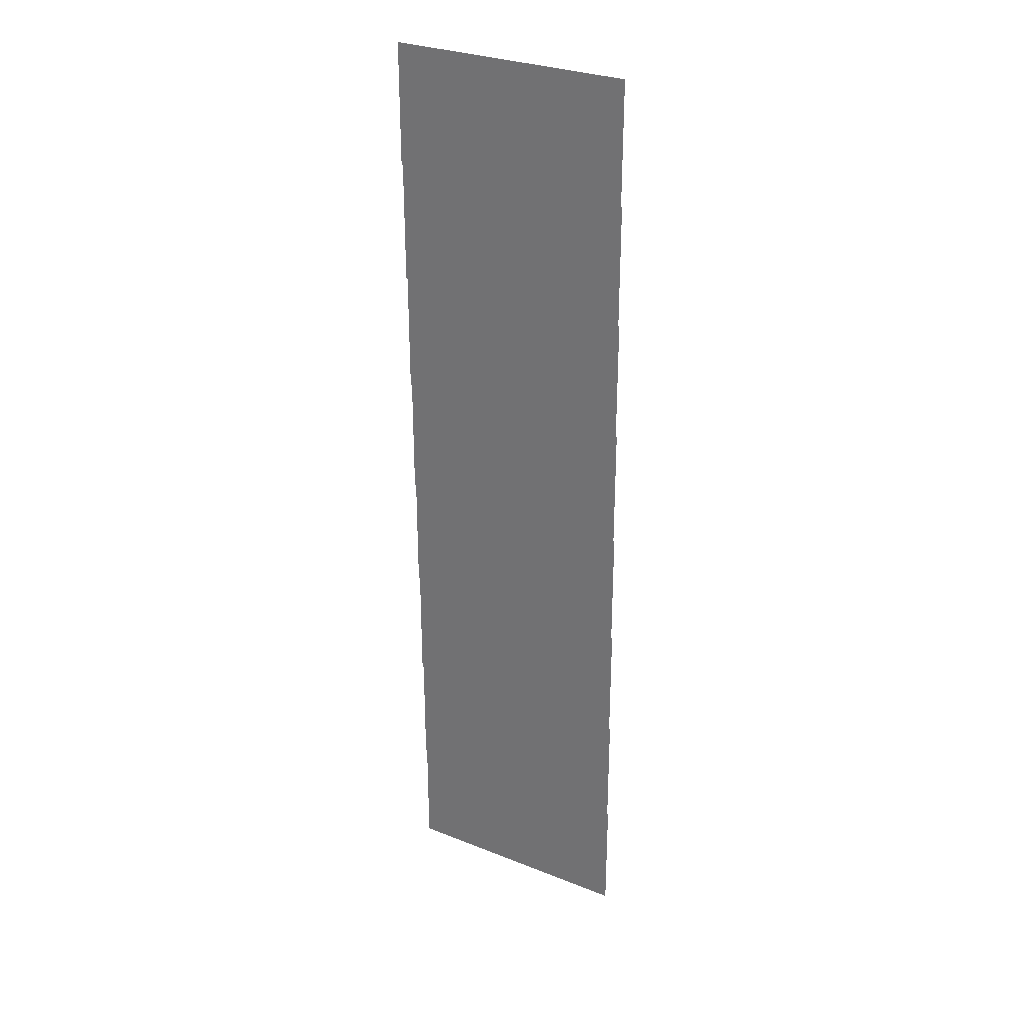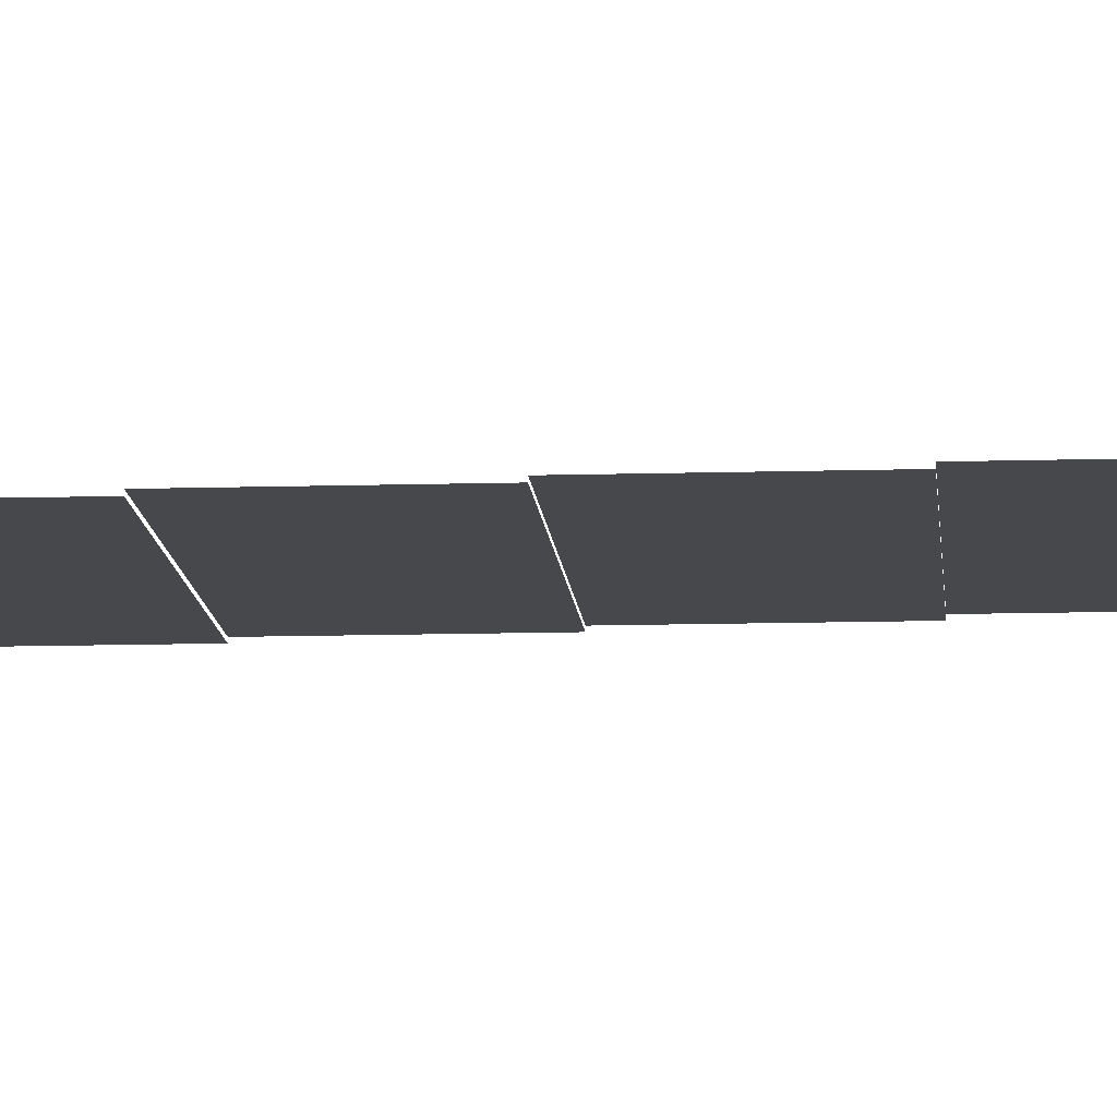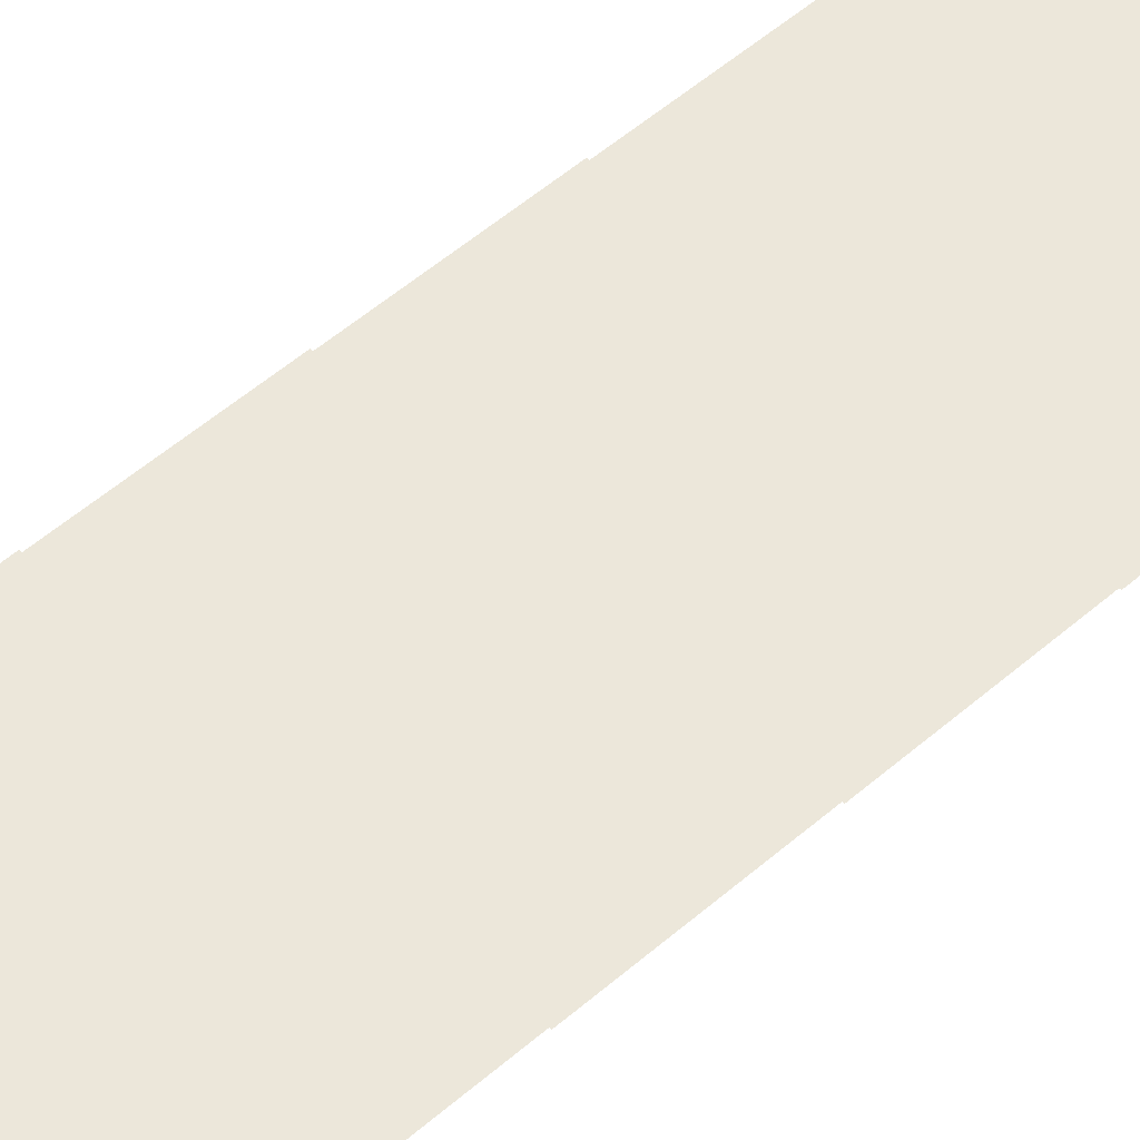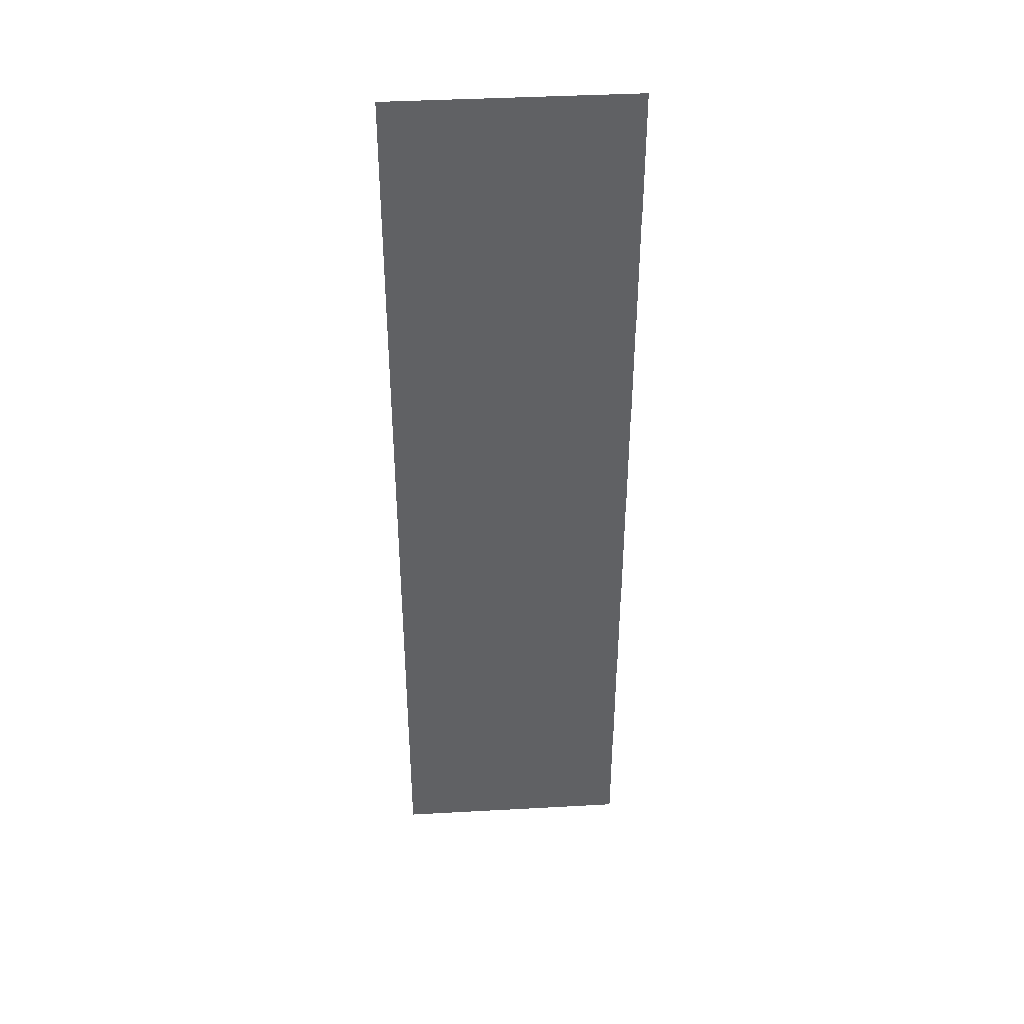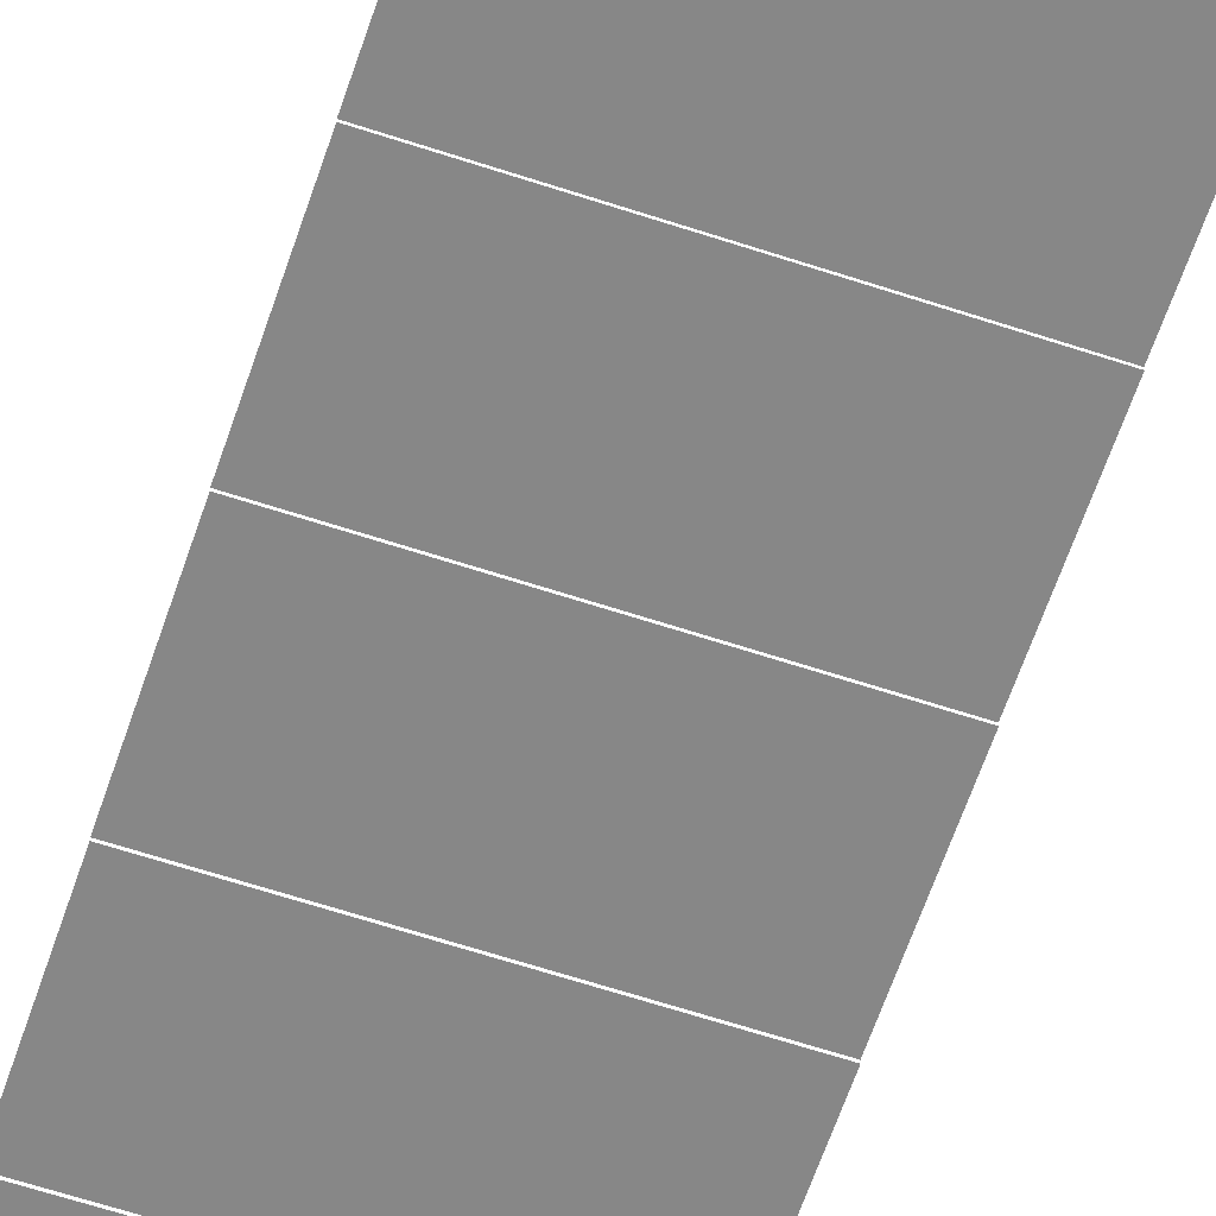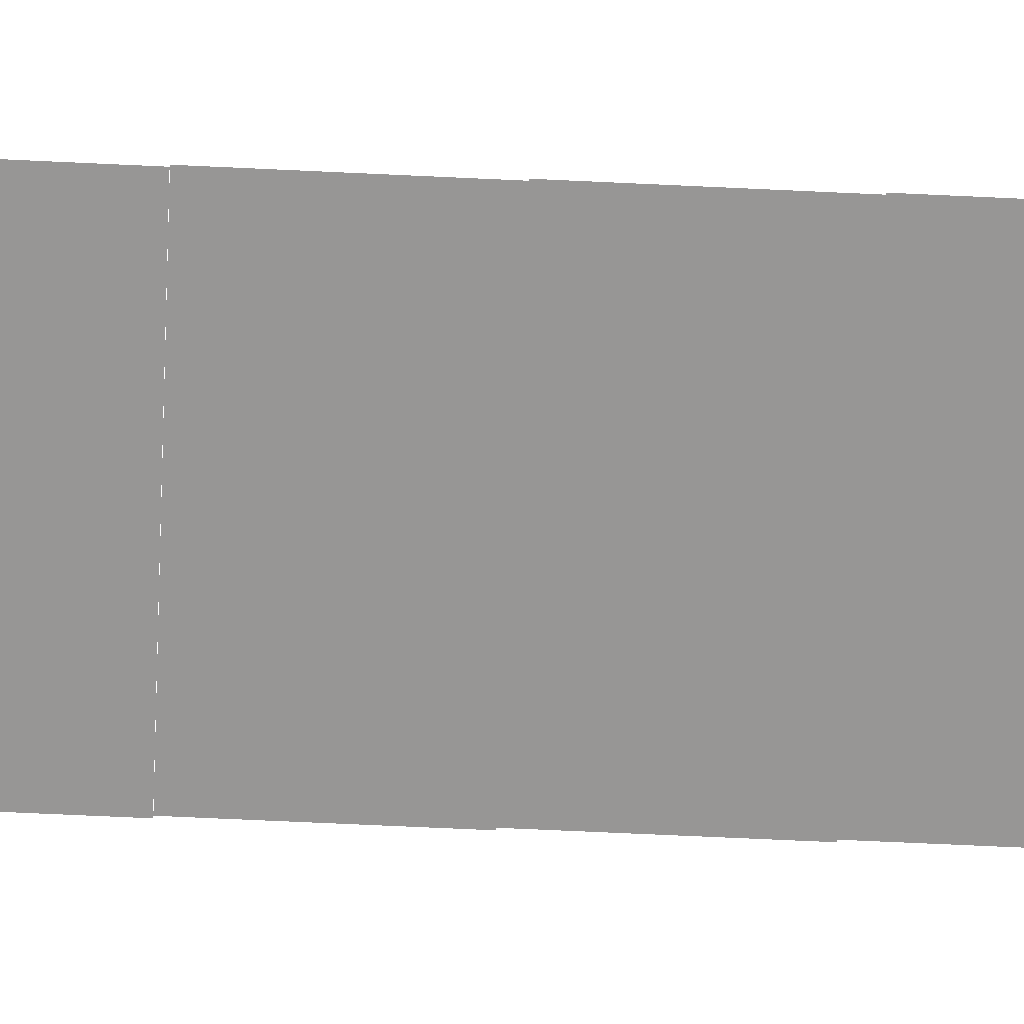
<metadata>
{"format":"obj","ext":"obj","renderer":"f3d","projection":"perspective","resolution":1024,"background":"white","views":[{"elev":29.9,"azim":30.1,"up":"+Y"},{"elev":-11.3,"azim":94.3,"up":"+Z"},{"elev":52.4,"azim":-133.2,"up":"+Z"},{"elev":40.0,"azim":-3.9,"up":"+Y"},{"elev":-62.3,"azim":161.4,"up":"+Z"},{"elev":-68.0,"azim":87.3,"up":"+Z"}]}
</metadata>
<code>
v -0.96 -0.96 -0.01734
v -1.28 -0.96 -0.01734
v -1.28 -0.64 -0.01734
v -0.96 -0.64 -0.01734
v -1.28 -0.96 -0.01734
v -1.6 -0.96 -0.01734
v -1.6 -0.64 -0.01734
v -1.28 -0.64 -0.01734
v -0.96 -1.28 -0.02312
v -1.28 -1.28 -0.02312
v -1.28 -0.96 -0.02312
v -0.96 -0.96 -0.02312
v -1.28 -1.28 -0.02312
v -1.6 -1.28 -0.02312
v -1.6 -0.96 -0.02312
v -1.28 -0.96 -0.02312
v -0.96 -1.6 -0.0289
v -1.28 -1.6 -0.0289
v -1.28 -1.28 -0.0289
v -0.96 -1.28 -0.0289
v -1.28 -1.6 -0.0289
v -1.6 -1.6 -0.0289
v -1.6 -1.28 -0.0289
v -1.28 -1.28 -0.0289
v -0.96 -1.92 -0.03468
v -1.28 -1.92 -0.03468
v -1.28 -1.6 -0.03468
v -0.96 -1.6 -0.03468
v -1.28 -1.92 -0.03468
v -1.6 -1.92 -0.03468
v -1.6 -1.6 -0.03468
v -1.28 -1.6 -0.03468
v -0.96 -2.24 -0.04046
v -1.28 -2.24 -0.04046
v -1.28 -1.92 -0.04046
v -0.96 -1.92 -0.04046
v -1.28 -2.24 -0.04046
v -1.6 -2.24 -0.04046
v -1.6 -1.92 -0.04046
v -1.28 -1.92 -0.04046
v -0.96 -2.56 -0.04624
v -1.28 -2.56 -0.04624
v -1.28 -2.24 -0.04624
v -0.96 -2.24 -0.04624
v -1.28 -2.56 -0.04624
v -1.6 -2.56 -0.04624
v -1.6 -2.24 -0.04624
v -1.28 -2.24 -0.04624
v -0.96 -2.88 -0.05202
v -1.28 -2.88 -0.05202
v -1.28 -2.56 -0.05202
v -0.96 -2.56 -0.05202
v -1.28 -2.88 -0.05202
v -1.6 -2.88 -0.05202
v -1.6 -2.56 -0.05202
v -1.28 -2.56 -0.05202
v -0.96 -3.2 -0.0578
v -1.28 -3.2 -0.0578
v -1.28 -2.88 -0.0578
v -0.96 -2.88 -0.0578
v -1.28 -3.2 -0.0578
v -1.6 -3.2 -0.0578
v -1.6 -2.88 -0.0578
v -1.28 -2.88 -0.0578
g NewBadManor_mesh_0219
f 1 2 3 4
f 5 6 7 8
f 9 10 11 12
f 13 14 15 16
f 17 18 19 20
f 21 22 23 24
f 25 26 27 28
f 29 30 31 32
f 33 34 35 36
f 37 38 39 40
f 41 42 43 44
f 45 46 47 48
f 49 50 51 52
f 53 54 55 56
f 57 58 59 60
f 61 62 63 64

</code>
